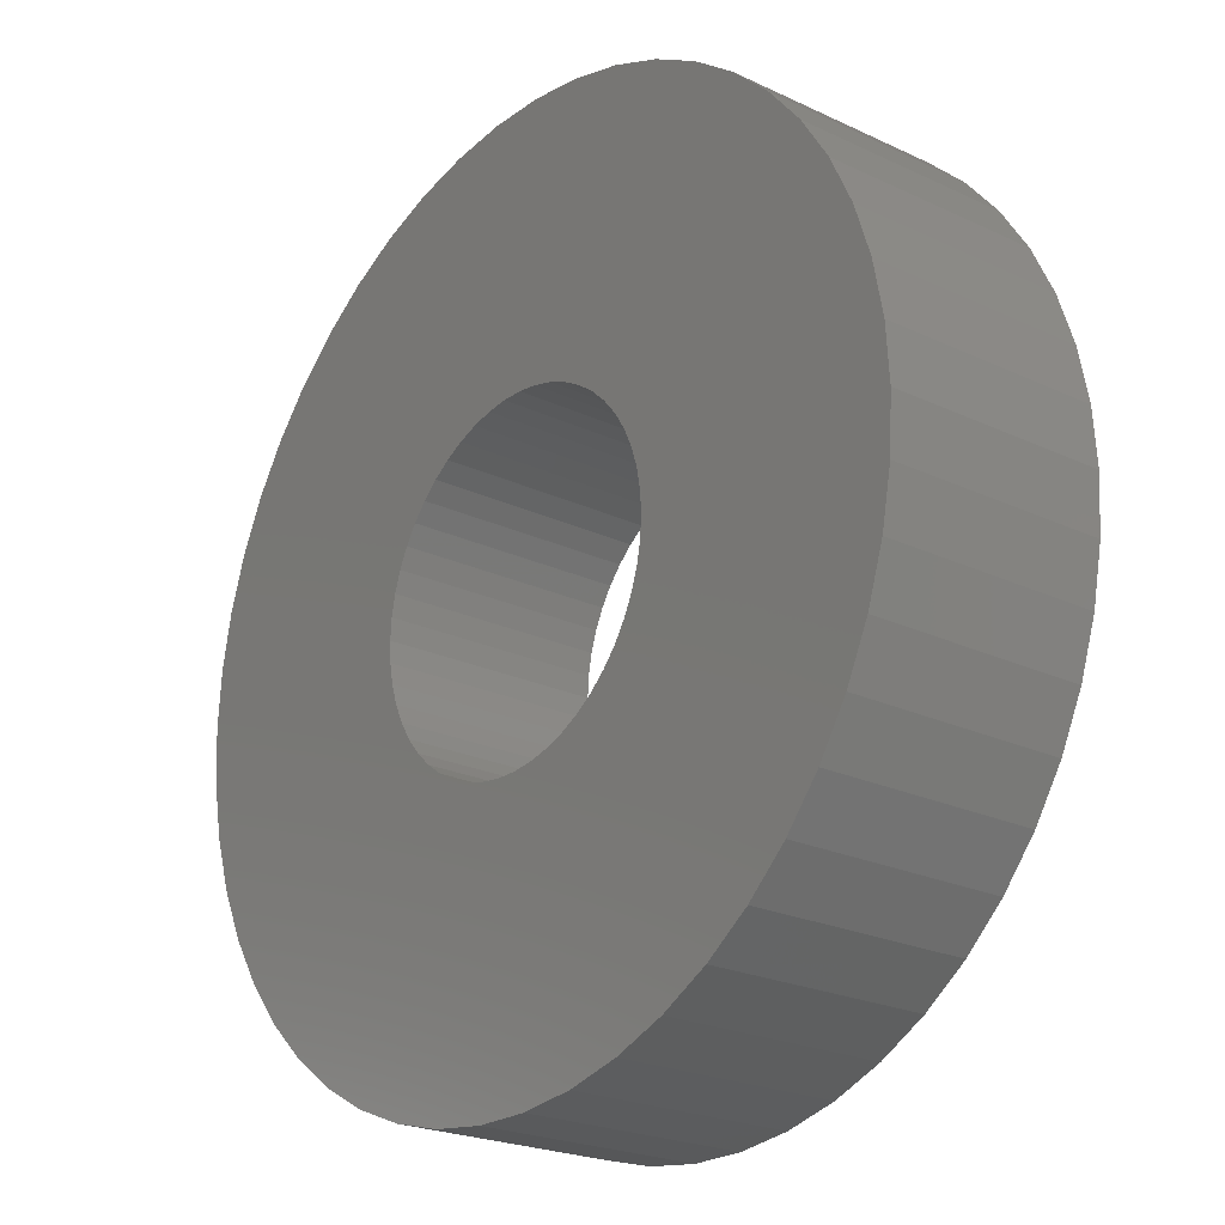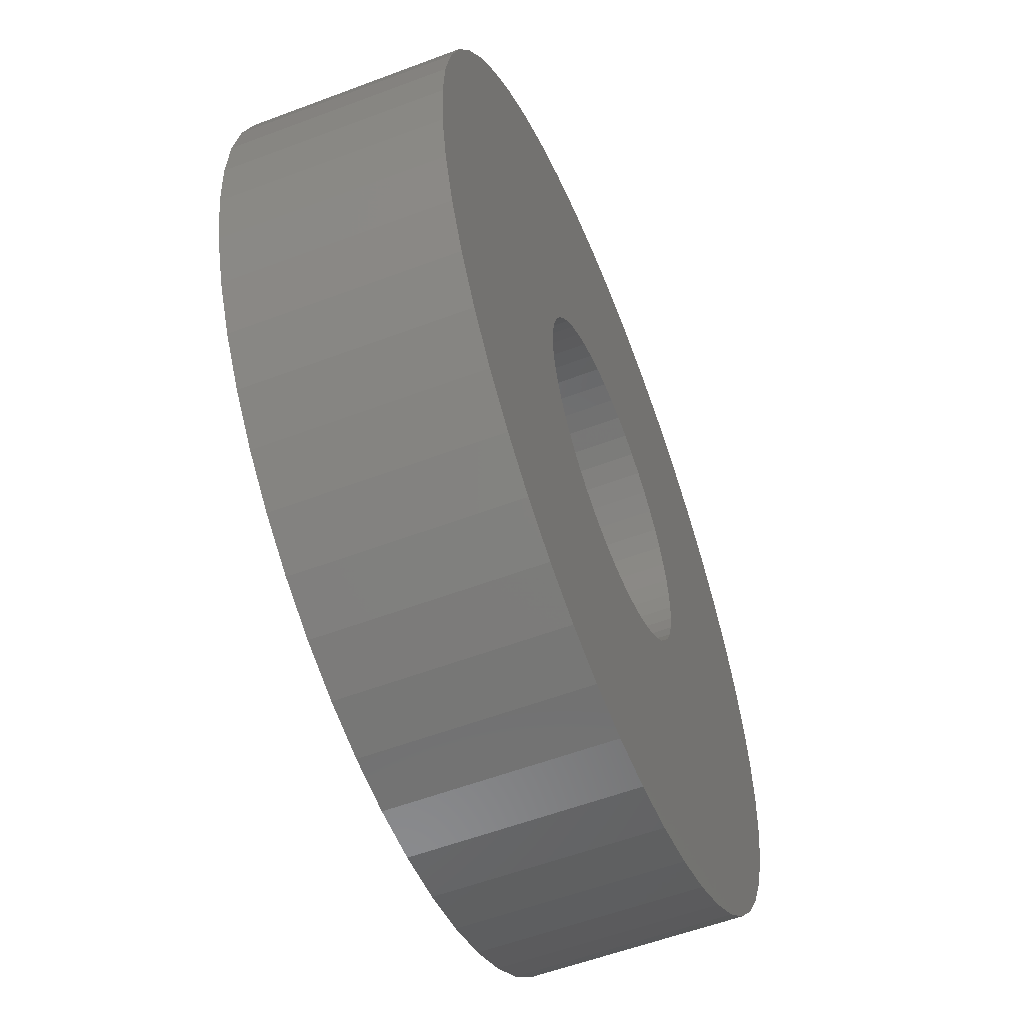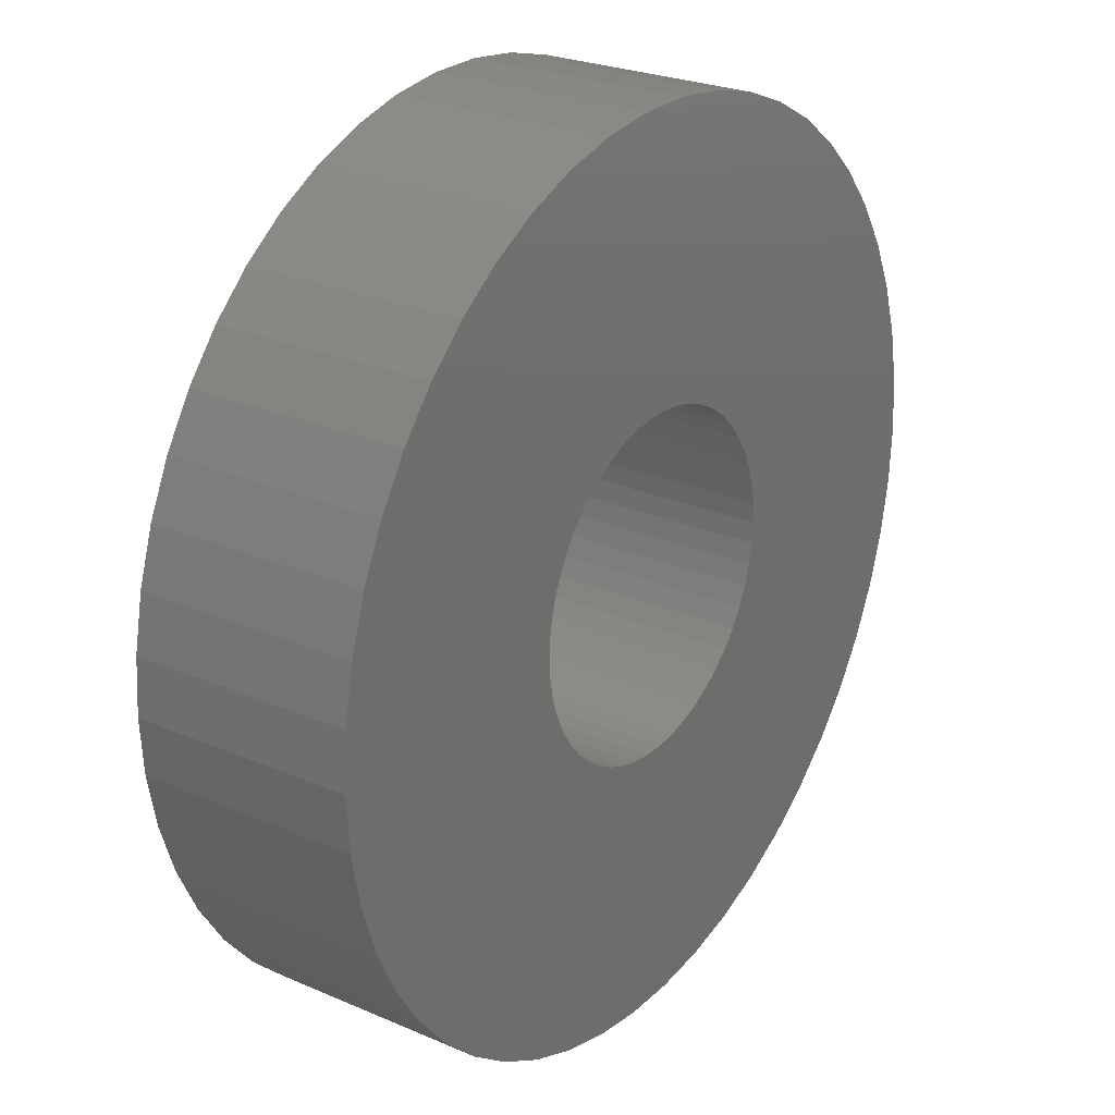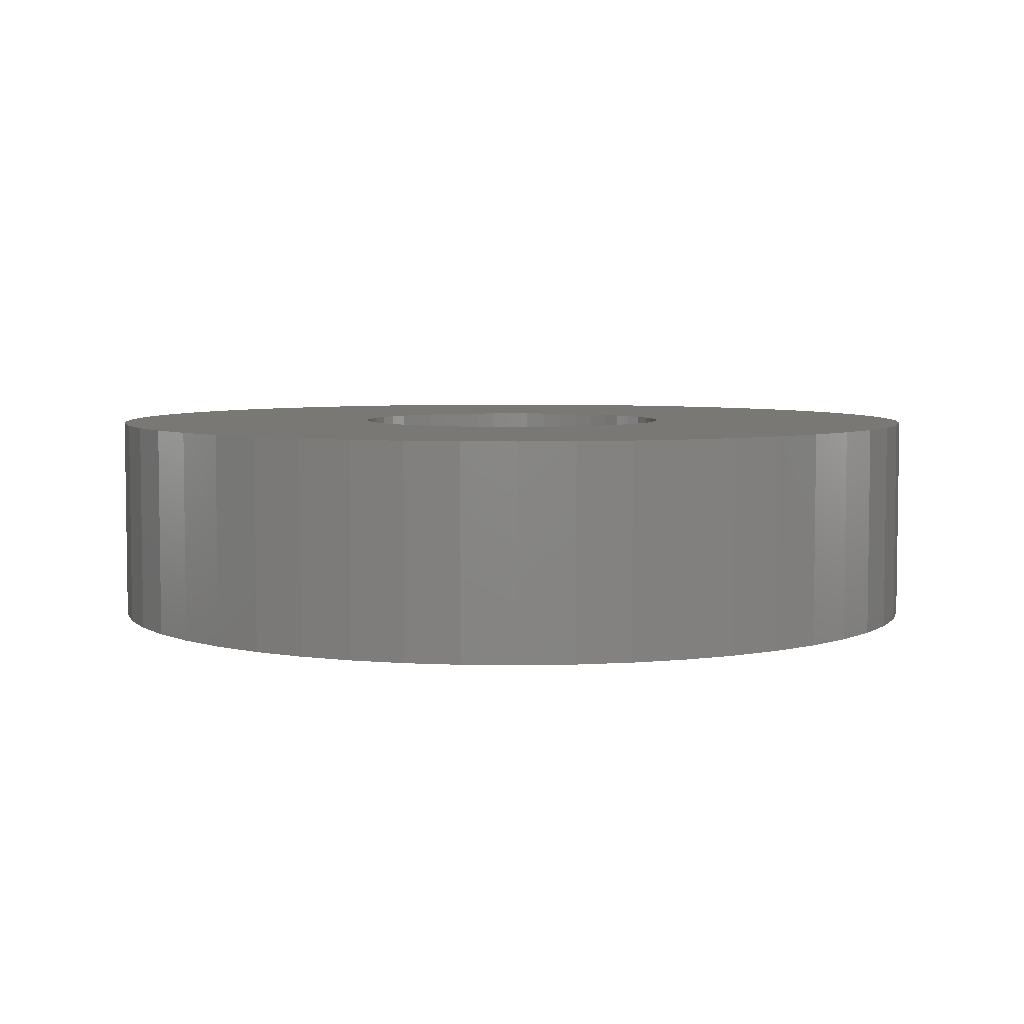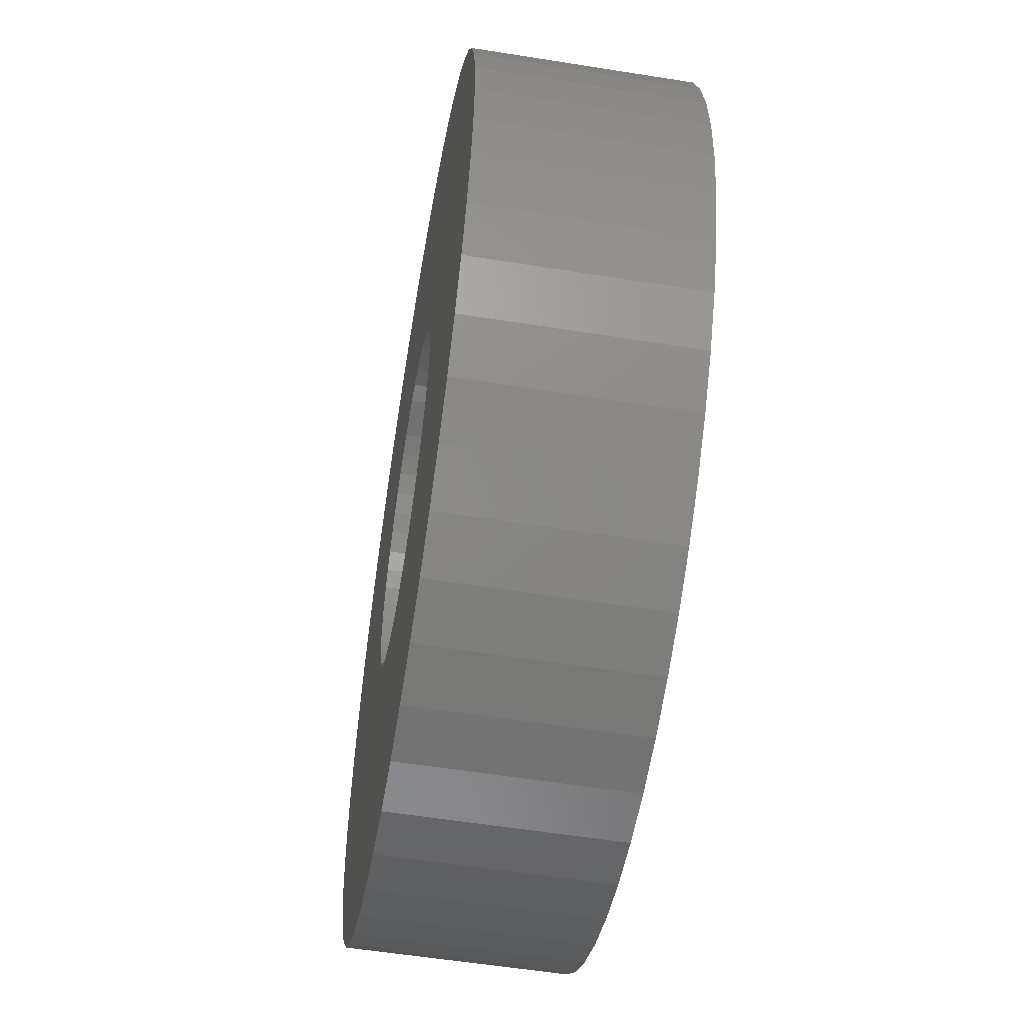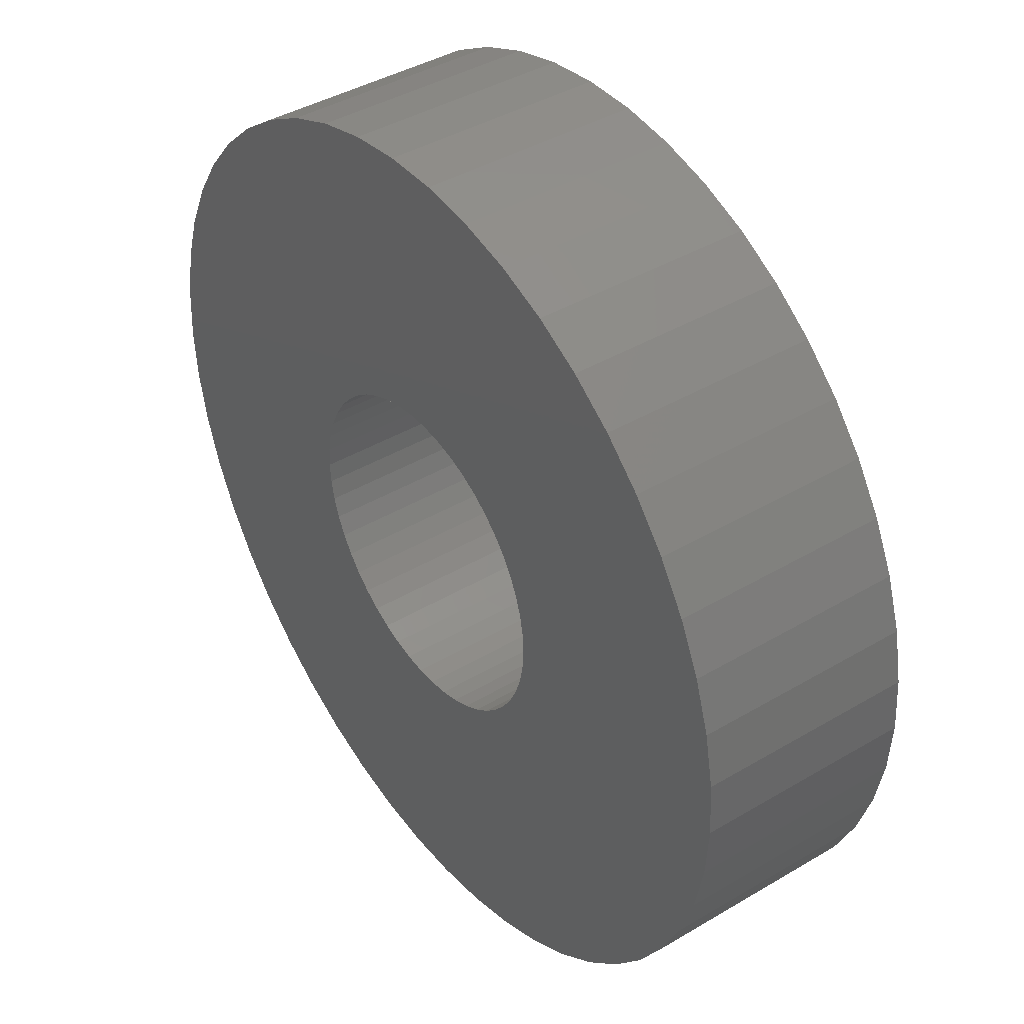
<metadata>
{"format":"stl","ext":"stl","renderer":"f3d","projection":"perspective","resolution":1024,"background":"white","views":[{"elev":-22.7,"azim":50.9,"up":"+Y"},{"elev":-56.7,"azim":111.5,"up":"+Y"},{"elev":25.5,"azim":-55.3,"up":"+Y"},{"elev":5.2,"azim":17.2,"up":"+Z"},{"elev":-56.2,"azim":80.5,"up":"+Y"},{"elev":41.2,"azim":-125.8,"up":"+Y"}]}
</metadata>
<code>
# stl→obj: 200 verts, 400 faces
v 18.5 0 4.5
v 18.35 2.319 -4.5
v 18.35 2.319 4.5
v 18.5 0 -4.5
v -18.5 0 -4.5
v -18.35 2.319 4.5
v -18.35 2.319 -4.5
v -18.5 0 4.5
v 1.162 18.46 -4.5
v -1.162 18.46 4.5
v 1.162 18.46 4.5
v -1.162 18.46 -4.5
v -1.162 -18.46 -4.5
v 1.162 -18.46 4.5
v -1.162 -18.46 4.5
v 1.162 -18.46 -4.5
v 13.49 12.66 -4.5
v 11.79 14.25 4.5
v 13.49 12.66 4.5
v 11.79 14.25 -4.5
v -11.79 14.25 -4.5
v -13.49 12.66 4.5
v -11.79 14.25 4.5
v -13.49 12.66 -4.5
v -5.717 17.59 -4.5
v -7.877 16.74 4.5
v -5.717 17.59 4.5
v -7.877 16.74 -4.5
v 17.2 6.81 4.5
v 16.21 8.912 -4.5
v 16.21 8.912 4.5
v 17.2 6.81 -4.5
v 14.97 10.87 -4.5
v 14.97 10.87 4.5
v 7.877 16.74 -4.5
v 5.717 17.59 4.5
v 7.877 16.74 4.5
v 5.717 17.59 -4.5
v 9.913 15.62 -4.5
v 9.913 15.62 4.5
v -17.2 6.81 -4.5
v -16.21 8.912 4.5
v -16.21 8.912 -4.5
v -17.2 6.81 4.5
v -14.97 10.87 -4.5
v -14.97 10.87 4.5
v -17.92 4.601 -4.5
v -17.92 4.601 4.5
v -3.467 18.17 -4.5
v -3.467 18.17 4.5
v 3.467 -18.17 4.5
v 3.467 -18.17 -4.5
v 17.92 4.601 4.5
v 17.92 4.601 -4.5
v 3.467 18.17 4.5
v 3.467 18.17 -4.5
v 7 0 4.5
v 6.945 0.8773 4.5
v 18.35 -2.319 4.5
v 6.78 1.741 4.5
v 6.945 -0.8773 4.5
v 6.508 2.577 4.5
v 17.92 -4.601 4.5
v 6.134 3.372 4.5
v 6.78 -1.741 4.5
v 5.663 4.114 4.5
v 17.2 -6.81 4.5
v 5.103 4.792 4.5
v 6.508 -2.577 4.5
v 4.462 5.394 4.5
v 16.21 -8.912 4.5
v 3.751 5.91 4.5
v 6.134 -3.372 4.5
v 14.97 -10.87 4.5
v 2.98 6.334 4.5
v 2.163 6.657 4.5
v 1.312 6.876 4.5
v 0.4395 6.986 4.5
v -0.4395 6.986 4.5
v -1.312 6.876 4.5
v -2.163 6.657 4.5
v -2.98 6.334 4.5
v -3.751 5.91 4.5
v -9.913 15.62 4.5
v -4.462 5.394 4.5
v -5.103 4.792 4.5
v -5.663 4.114 4.5
v -6.134 3.372 4.5
v 5.663 -4.114 4.5
v 13.49 -12.66 4.5
v 5.103 -4.792 4.5
v 11.79 -14.25 4.5
v 4.462 -5.394 4.5
v 9.913 -15.62 4.5
v 3.751 -5.91 4.5
v 7.877 -16.74 4.5
v 2.98 -6.334 4.5
v 5.717 -17.59 4.5
v 2.163 -6.657 4.5
v 1.312 -6.876 4.5
v 0.4395 -6.986 4.5
v -0.4395 -6.986 4.5
v -1.312 -6.876 4.5
v -3.467 -18.17 4.5
v -2.163 -6.657 4.5
v -5.717 -17.59 4.5
v -2.98 -6.334 4.5
v -7.877 -16.74 4.5
v -3.751 -5.91 4.5
v -9.913 -15.62 4.5
v -4.462 -5.394 4.5
v -11.79 -14.25 4.5
v -5.103 -4.792 4.5
v -13.49 -12.66 4.5
v -5.663 -4.114 4.5
v -14.97 -10.87 4.5
v -6.134 -3.372 4.5
v -16.21 -8.912 4.5
v -6.508 -2.577 4.5
v -17.2 -6.81 4.5
v -6.78 -1.741 4.5
v -17.92 -4.601 4.5
v -6.945 -0.8773 4.5
v -18.35 -2.319 4.5
v -7 0 4.5
v -6.508 2.577 4.5
v -6.78 1.741 4.5
v -6.945 0.8773 4.5
v -9.913 15.62 -4.5
v 18.35 -2.319 -4.5
v 14.97 -10.87 -4.5
v 13.49 -12.66 -4.5
v 17.92 -4.601 -4.5
v 17.2 -6.81 -4.5
v -16.21 -8.912 -4.5
v -17.2 -6.81 -4.5
v 7 0 -4.5
v 6.945 -0.8773 -4.5
v 6.78 -1.741 -4.5
v 6.945 0.8773 -4.5
v 6.508 -2.577 -4.5
v 16.21 -8.912 -4.5
v 6.134 -3.372 -4.5
v 6.78 1.741 -4.5
v 5.663 -4.114 -4.5
v 5.103 -4.792 -4.5
v 11.79 -14.25 -4.5
v 6.508 2.577 -4.5
v 4.462 -5.394 -4.5
v 9.913 -15.62 -4.5
v 3.751 -5.91 -4.5
v 7.877 -16.74 -4.5
v 6.134 3.372 -4.5
v 2.98 -6.334 -4.5
v 5.717 -17.59 -4.5
v 2.163 -6.657 -4.5
v 1.312 -6.876 -4.5
v 0.4395 -6.986 -4.5
v -0.4395 -6.986 -4.5
v -1.312 -6.876 -4.5
v -3.467 -18.17 -4.5
v -2.163 -6.657 -4.5
v -5.717 -17.59 -4.5
v -2.98 -6.334 -4.5
v -7.877 -16.74 -4.5
v -3.751 -5.91 -4.5
v -9.913 -15.62 -4.5
v -4.462 -5.394 -4.5
v -11.79 -14.25 -4.5
v -5.103 -4.792 -4.5
v -13.49 -12.66 -4.5
v -5.663 -4.114 -4.5
v -14.97 -10.87 -4.5
v -6.134 -3.372 -4.5
v 5.663 4.114 -4.5
v 5.103 4.792 -4.5
v 4.462 5.394 -4.5
v 3.751 5.91 -4.5
v 2.98 6.334 -4.5
v 2.163 6.657 -4.5
v 1.312 6.876 -4.5
v 0.4395 6.986 -4.5
v -0.4395 6.986 -4.5
v -1.312 6.876 -4.5
v -2.163 6.657 -4.5
v -2.98 6.334 -4.5
v -3.751 5.91 -4.5
v -4.462 5.394 -4.5
v -5.103 4.792 -4.5
v -5.663 4.114 -4.5
v -6.134 3.372 -4.5
v -6.508 2.577 -4.5
v -6.78 1.741 -4.5
v -6.945 0.8773 -4.5
v -7 0 -4.5
v -6.508 -2.577 -4.5
v -6.78 -1.741 -4.5
v -17.92 -4.601 -4.5
v -6.945 -0.8773 -4.5
v -18.35 -2.319 -4.5
f 1 2 3
f 2 1 4
f 5 6 7
f 6 5 8
f 9 10 11
f 10 9 12
f 13 14 15
f 14 13 16
f 17 18 19
f 18 17 20
f 21 22 23
f 22 21 24
f 25 26 27
f 26 25 28
f 29 30 31
f 30 29 32
f 31 33 34
f 33 31 30
f 35 36 37
f 36 35 38
f 39 37 40
f 37 39 35
f 41 42 43
f 42 41 44
f 45 22 24
f 22 45 46
f 47 44 41
f 44 47 48
f 49 27 50
f 27 49 25
f 16 51 14
f 51 16 52
f 53 32 29
f 32 53 54
f 3 54 53
f 54 3 2
f 34 17 19
f 17 34 33
f 38 55 36
f 55 38 56
f 56 11 55
f 11 56 9
f 20 40 18
f 40 20 39
f 43 46 45
f 46 43 42
f 7 48 47
f 48 7 6
f 57 1 3
f 58 3 53
f 1 57 59
f 60 53 29
f 61 59 57
f 62 29 31
f 59 61 63
f 64 31 34
f 65 63 61
f 66 34 19
f 63 65 67
f 68 19 18
f 69 67 65
f 70 18 40
f 67 69 71
f 72 40 37
f 73 71 69
f 71 73 74
f 3 58 57
f 53 60 58
f 29 62 60
f 31 64 62
f 75 37 36
f 34 66 64
f 19 68 66
f 18 70 68
f 40 72 70
f 76 36 55
f 37 75 72
f 36 76 75
f 55 77 76
f 11 77 55
f 11 78 77
f 11 79 78
f 10 79 11
f 10 80 79
f 50 80 10
f 80 50 81
f 27 81 50
f 81 27 82
f 26 82 27
f 82 26 83
f 84 83 26
f 83 84 85
f 23 85 84
f 85 23 86
f 22 86 23
f 86 22 87
f 87 46 88
f 46 87 22
f 89 74 73
f 74 89 90
f 91 90 89
f 90 91 92
f 93 92 91
f 92 93 94
f 95 94 93
f 94 95 96
f 97 96 95
f 96 97 98
f 99 98 97
f 98 99 51
f 100 51 99
f 100 14 51
f 101 14 100
f 102 14 101
f 102 15 14
f 103 15 102
f 104 103 105
f 106 105 107
f 103 104 15
f 108 107 109
f 110 109 111
f 112 111 113
f 114 113 115
f 105 106 104
f 116 115 117
f 118 117 119
f 120 119 121
f 122 121 123
f 107 108 106
f 124 123 125
f 42 88 46
f 88 42 126
f 109 110 108
f 44 126 42
f 111 112 110
f 126 44 127
f 113 114 112
f 48 127 44
f 115 116 114
f 127 48 128
f 117 118 116
f 6 128 48
f 119 120 118
f 128 6 125
f 121 122 120
f 8 125 6
f 123 124 122
f 125 8 124
f 28 84 26
f 84 28 129
f 129 23 84
f 23 129 21
f 12 50 10
f 50 12 49
f 59 4 1
f 4 59 130
f 90 131 74
f 131 90 132
f 67 133 63
f 133 67 134
f 63 130 59
f 130 63 133
f 135 120 136
f 120 135 118
f 137 4 130
f 138 130 133
f 4 137 2
f 139 133 134
f 140 2 137
f 141 134 142
f 2 140 54
f 143 142 131
f 144 54 140
f 145 131 132
f 54 144 32
f 146 132 147
f 148 32 144
f 149 147 150
f 32 148 30
f 151 150 152
f 153 30 148
f 30 153 33
f 130 138 137
f 133 139 138
f 134 141 139
f 142 143 141
f 154 152 155
f 131 145 143
f 132 146 145
f 147 149 146
f 150 151 149
f 156 155 52
f 152 154 151
f 155 156 154
f 52 157 156
f 16 157 52
f 16 158 157
f 16 159 158
f 13 159 16
f 13 160 159
f 161 160 13
f 160 161 162
f 163 162 161
f 162 163 164
f 165 164 163
f 164 165 166
f 167 166 165
f 166 167 168
f 169 168 167
f 168 169 170
f 171 170 169
f 170 171 172
f 172 173 174
f 173 172 171
f 175 33 153
f 33 175 17
f 176 17 175
f 17 176 20
f 177 20 176
f 20 177 39
f 178 39 177
f 39 178 35
f 179 35 178
f 35 179 38
f 180 38 179
f 38 180 56
f 181 56 180
f 181 9 56
f 182 9 181
f 183 9 182
f 183 12 9
f 184 12 183
f 49 184 185
f 25 185 186
f 184 49 12
f 28 186 187
f 129 187 188
f 21 188 189
f 24 189 190
f 185 25 49
f 45 190 191
f 43 191 192
f 41 192 193
f 47 193 194
f 186 28 25
f 7 194 195
f 135 174 173
f 174 135 196
f 187 129 28
f 136 196 135
f 188 21 129
f 196 136 197
f 189 24 21
f 198 197 136
f 190 45 24
f 197 198 199
f 191 43 45
f 200 199 198
f 192 41 43
f 199 200 195
f 193 47 41
f 5 195 200
f 194 7 47
f 195 5 7
f 152 94 96
f 94 152 150
f 147 90 92
f 90 147 132
f 74 142 71
f 142 74 131
f 136 122 198
f 122 136 120
f 155 96 98
f 96 155 152
f 52 98 51
f 98 52 155
f 71 134 67
f 134 71 142
f 161 15 104
f 15 161 13
f 165 106 108
f 106 165 163
f 163 104 106
f 104 163 161
f 171 116 173
f 116 171 114
f 171 112 114
f 112 171 169
f 198 124 200
f 124 198 122
f 200 8 5
f 8 200 124
f 150 92 94
f 92 150 147
f 173 118 135
f 118 173 116
f 167 108 110
f 108 167 165
f 169 110 112
f 110 169 167
f 137 58 140
f 58 137 57
f 125 194 128
f 194 125 195
f 183 78 79
f 78 183 182
f 158 102 101
f 102 158 159
f 177 68 70
f 68 177 176
f 189 85 86
f 85 189 188
f 186 81 82
f 81 186 185
f 148 64 153
f 64 148 62
f 140 60 144
f 60 140 58
f 180 75 76
f 75 180 179
f 179 72 75
f 72 179 178
f 126 191 88
f 191 126 192
f 127 192 126
f 192 127 193
f 185 80 81
f 80 185 184
f 144 62 148
f 62 144 60
f 175 68 176
f 68 175 66
f 153 66 175
f 66 153 64
f 181 76 77
f 76 181 180
f 182 77 78
f 77 182 181
f 178 70 72
f 70 178 177
f 88 190 87
f 190 88 191
f 87 189 86
f 189 87 190
f 128 193 127
f 193 128 194
f 187 82 83
f 82 187 186
f 188 83 85
f 83 188 187
f 184 79 80
f 79 184 183
f 138 57 137
f 57 138 61
f 143 69 141
f 69 143 73
f 168 113 111
f 113 168 170
f 117 196 119
f 196 117 174
f 115 174 117
f 174 115 172
f 151 97 95
f 97 151 154
f 141 65 139
f 65 141 69
f 146 89 145
f 89 146 91
f 113 172 115
f 172 113 170
f 119 197 121
f 197 119 196
f 123 195 125
f 195 123 199
f 146 93 91
f 93 146 149
f 154 99 97
f 99 154 156
f 156 100 99
f 100 156 157
f 157 101 100
f 101 157 158
f 139 61 138
f 61 139 65
f 145 73 143
f 73 145 89
f 162 107 105
f 107 162 164
f 160 105 103
f 105 160 162
f 121 199 123
f 199 121 197
f 149 95 93
f 95 149 151
f 164 109 107
f 109 164 166
f 166 111 109
f 111 166 168
f 159 103 102
f 103 159 160

</code>
